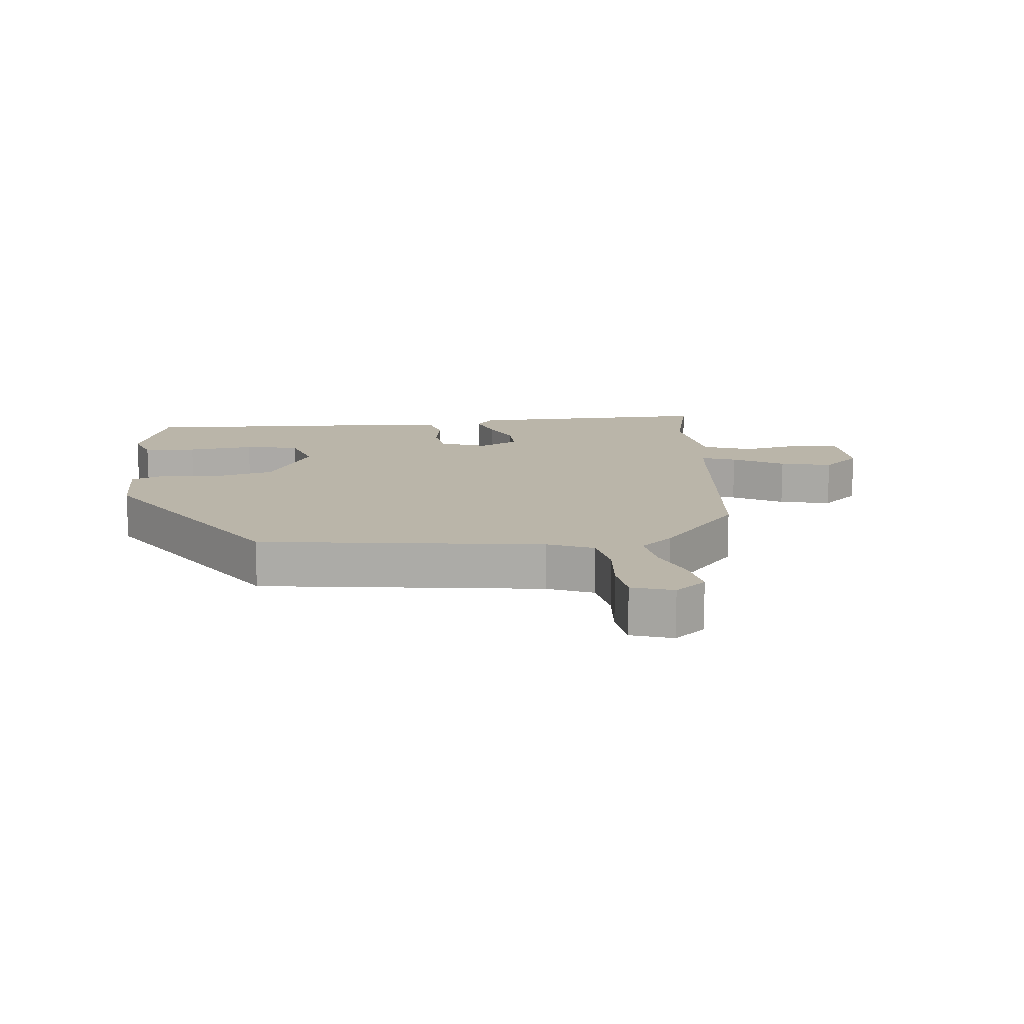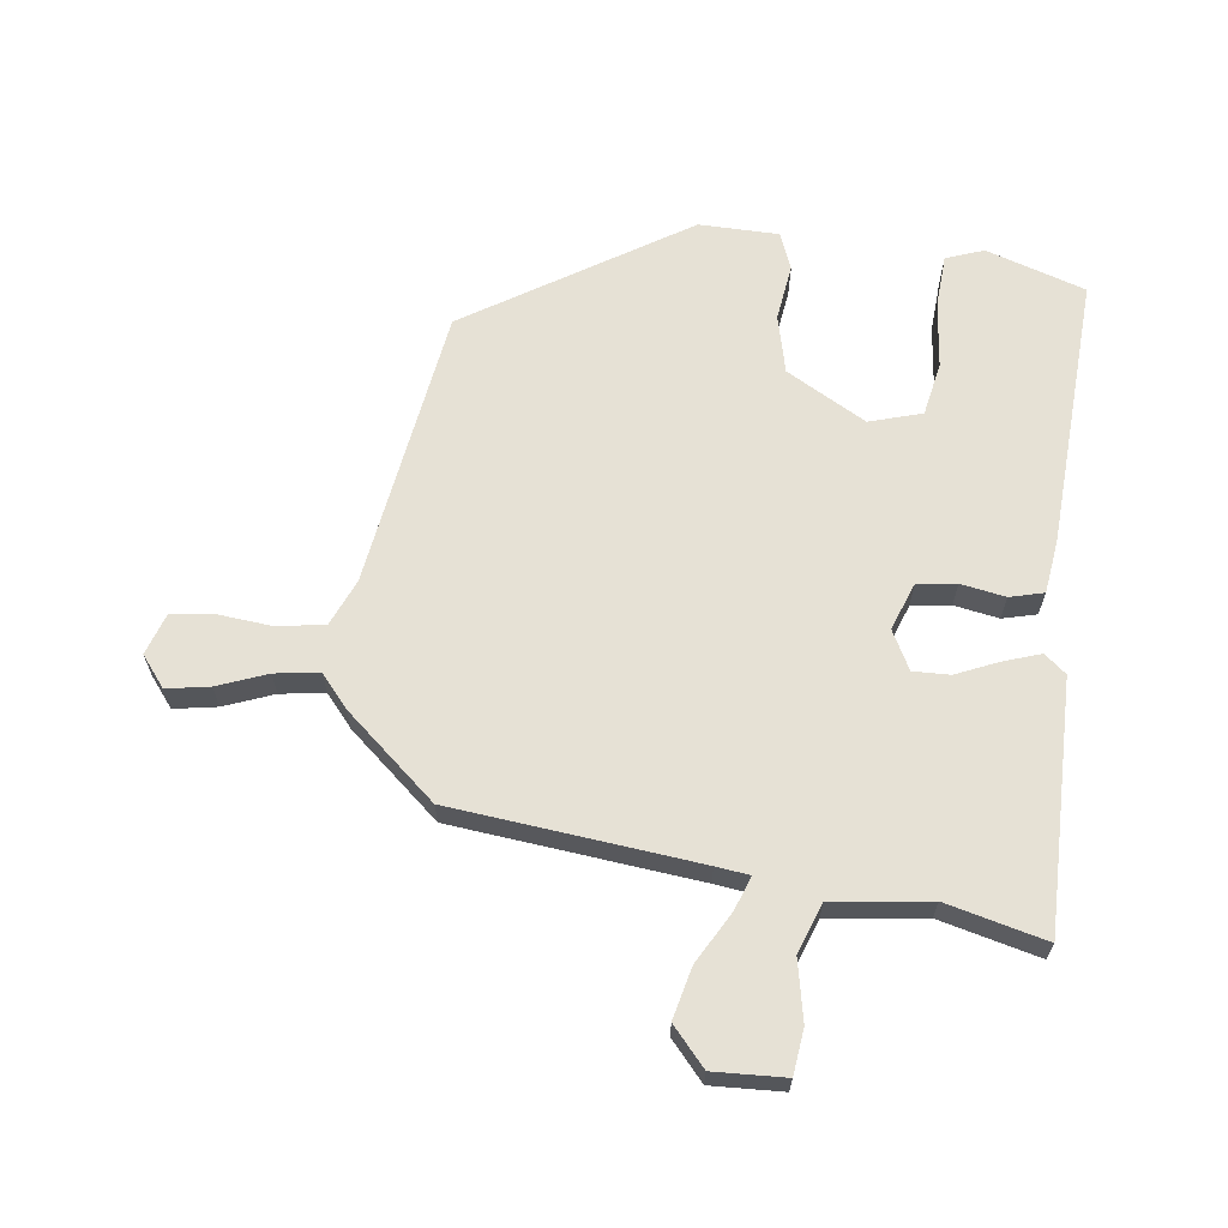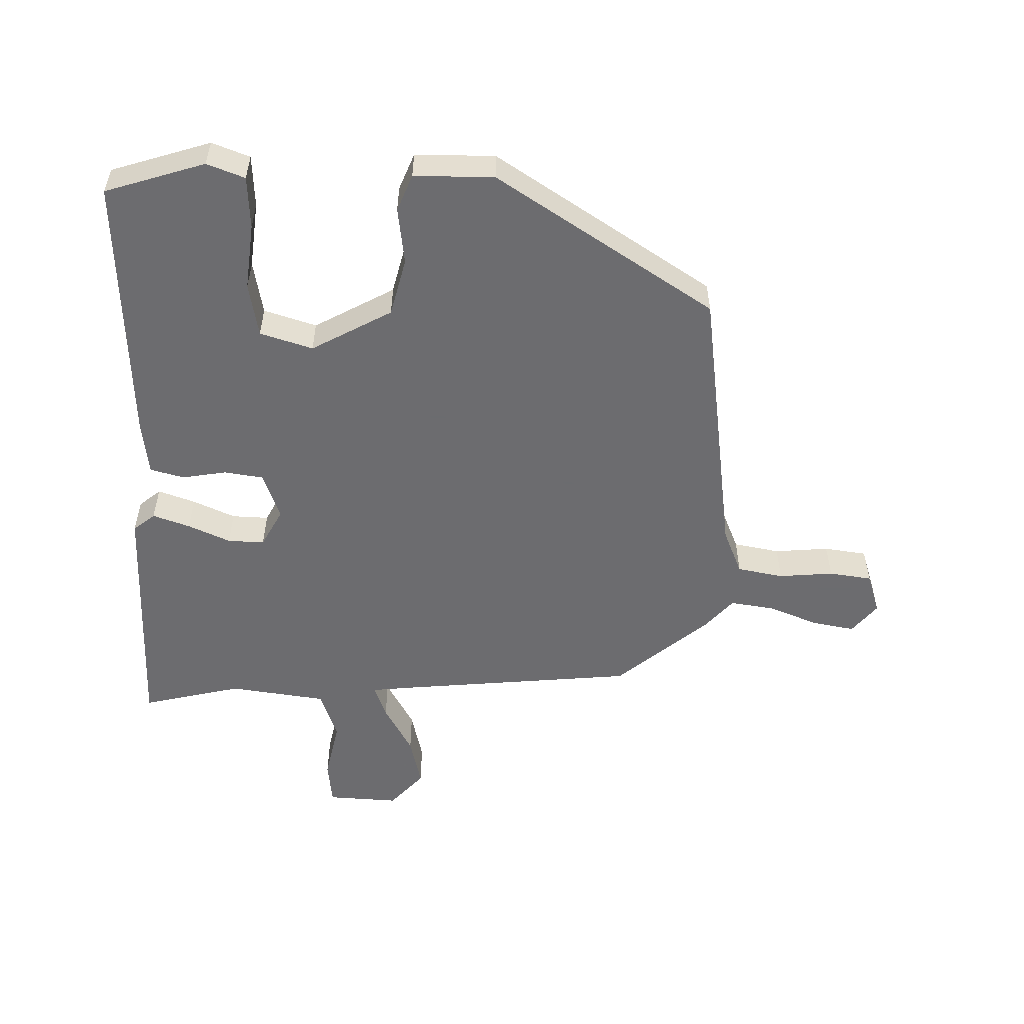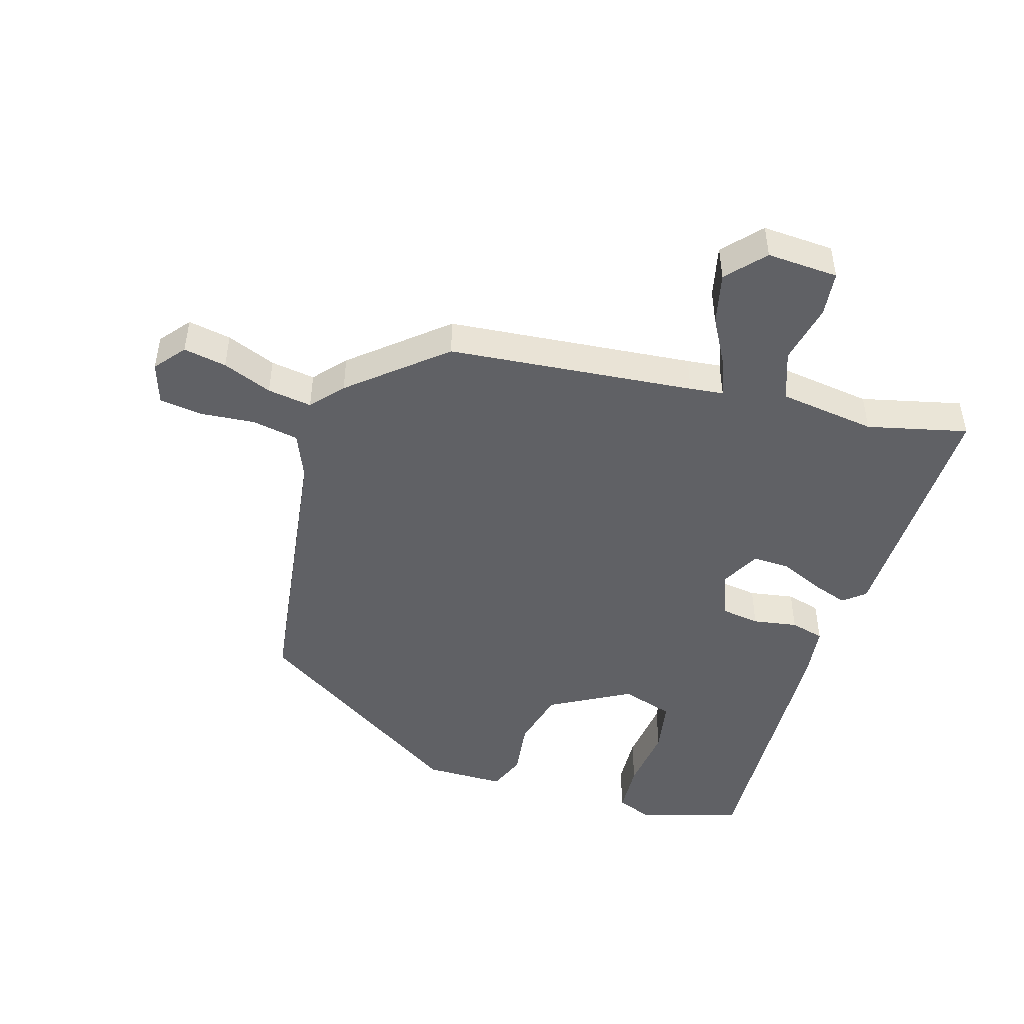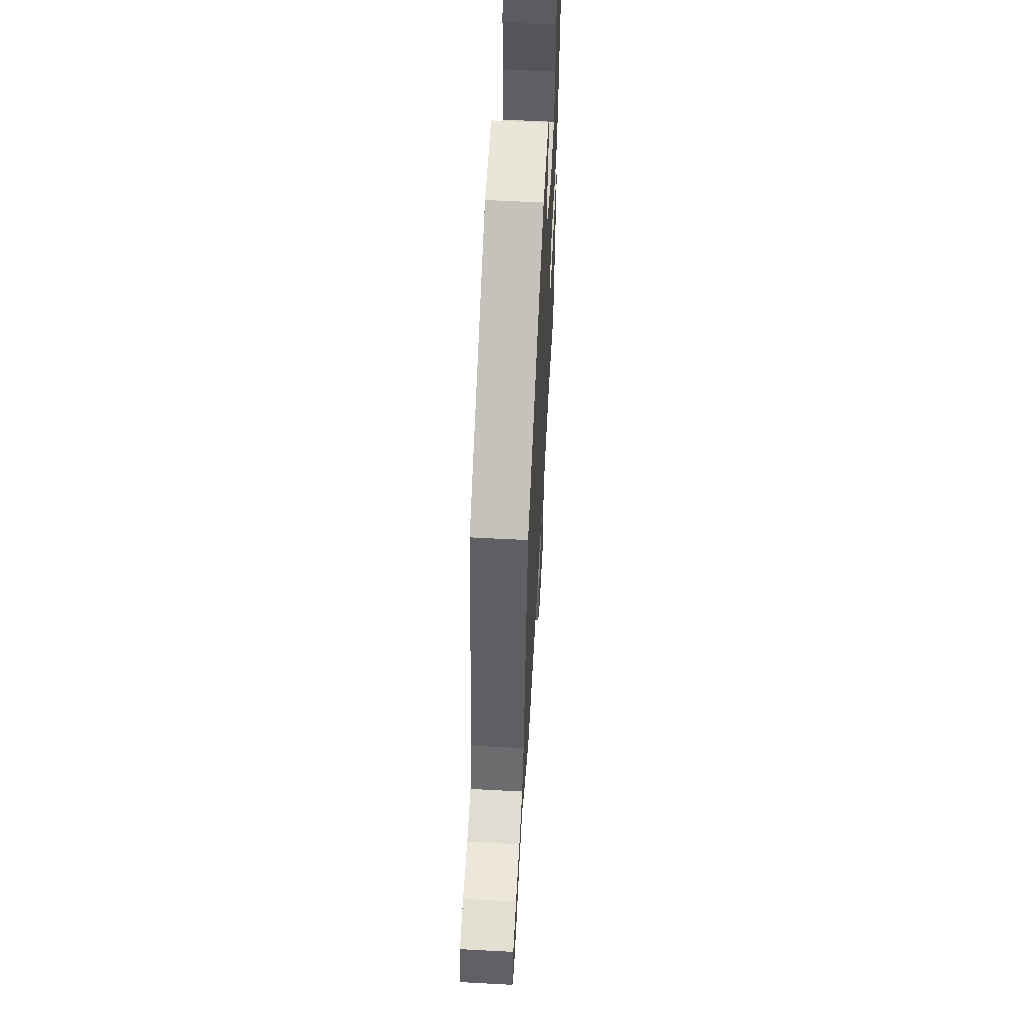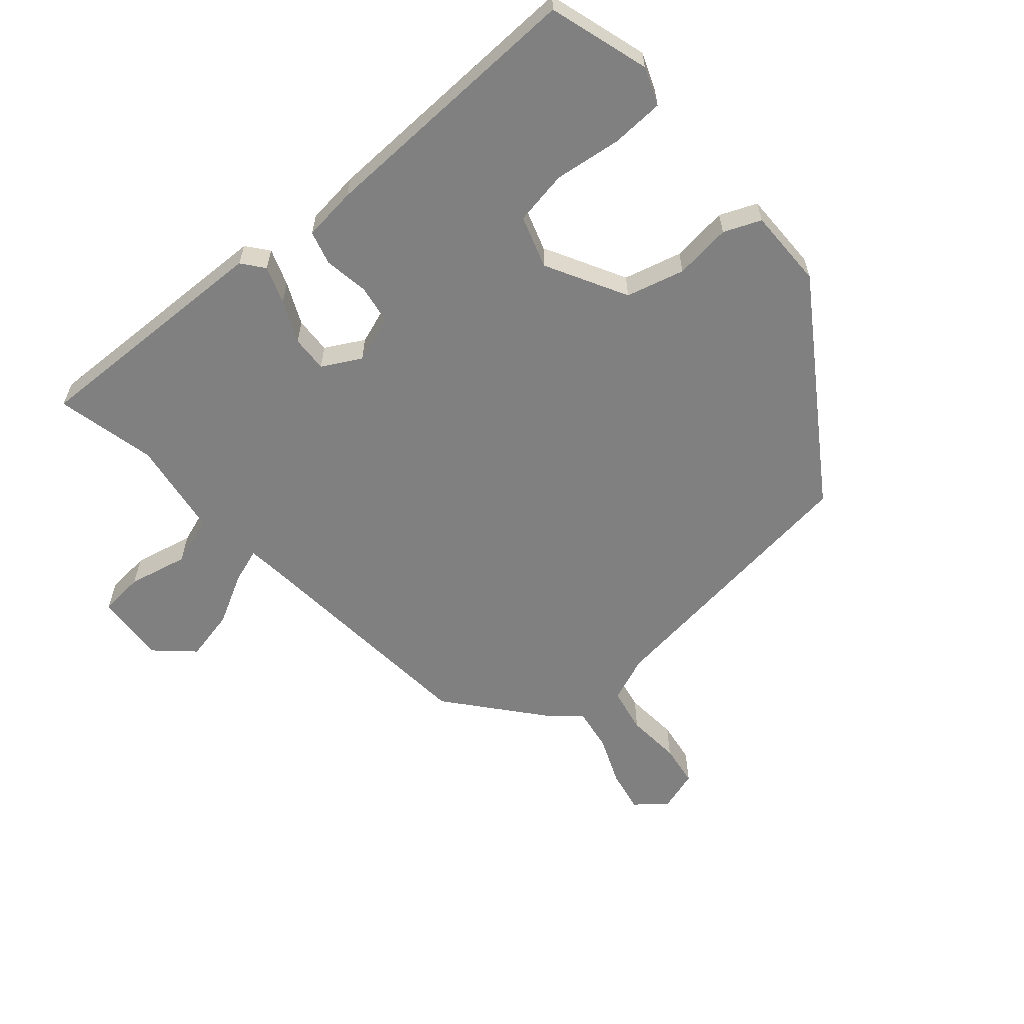
<metadata>
{"format":"obj","ext":"obj","renderer":"f3d","projection":"perspective","resolution":1024,"background":"white","views":[{"elev":13.5,"azim":83.0,"up":"+Y"},{"elev":64.5,"azim":-173.3,"up":"+Y"},{"elev":-53.8,"azim":-2.4,"up":"+Y"},{"elev":-47.2,"azim":162.1,"up":"+Y"},{"elev":59.5,"azim":93.1,"up":"+Z"},{"elev":-60.1,"azim":-50.9,"up":"+Y"}]}
</metadata>
<code>
v 0.433 0.07 0.318
v 0.502 0.07 -0.119
v 0.533 0.07 -0.19
v 0.605 0.07 -0.202
v 0.69 0.07 -0.193
v 0.757 0.07 -0.201
v 0.779 0.07 -0.265
v 0.742 0.07 -0.313
v 0.675 0.07 -0.302
v 0.598 0.07 -0.273
v 0.529 0.07 -0.264
v 0.487 0.07 -0.314
v 0.347 0.07 -0.437
v -0.034 0.07 -0.481
v -0.086 0.07 -0.488
v -0.066 0.07 -0.541
v -0.021 0.07 -0.619
v -0.001 0.07 -0.699
v -0.052 0.07 -0.758
v -0.163 0.07 -0.754
v -0.172 0.07 -0.684
v -0.154 0.07 -0.59
v -0.183 0.07 -0.513
v -0.334 0.07 -0.495
v -0.488 0.07 -0.535
v -0.489 0.07 -0.147
v -0.456 0.07 -0.119
v -0.398 0.07 -0.138
v -0.332 0.07 -0.166
v -0.275 0.07 -0.167
v -0.244 0.07 -0.106
v -0.272 0.07 -0.033
v -0.333 0.07 -0.025
v -0.402 0.07 -0.038
v -0.455 0.07 -0.025
v -0.467 0.07 0.058
v -0.494 0.07 0.483
v -0.34 0.07 0.535
v -0.281 0.07 0.514
v -0.275 0.07 0.432
v -0.285 0.07 0.328
v -0.268 0.07 0.244
v -0.186 0.07 0.22
v -0.063 0.07 0.291
v -0.042 0.07 0.382
v -0.055 0.07 0.47
v -0.033 0.07 0.528
v 0.091 0.07 0.531
v 0.433 0 0.318
v 0.502 0 -0.119
v 0.533 0 -0.19
v 0.605 0 -0.202
v 0.69 0 -0.193
v 0.757 0 -0.201
v 0.779 0 -0.265
v 0.742 0 -0.313
v 0.675 0 -0.302
v 0.598 0 -0.273
v 0.529 0 -0.264
v 0.487 0 -0.314
v 0.347 0 -0.437
v -0.034 0 -0.481
v -0.086 0 -0.488
v -0.066 0 -0.541
v -0.021 0 -0.619
v -0.001 0 -0.699
v -0.052 0 -0.758
v -0.163 0 -0.754
v -0.172 0 -0.684
v -0.154 0 -0.59
v -0.183 0 -0.513
v -0.334 0 -0.495
v -0.488 0 -0.535
v -0.489 0 -0.147
v -0.456 0 -0.119
v -0.398 0 -0.138
v -0.332 0 -0.166
v -0.275 0 -0.167
v -0.244 0 -0.106
v -0.272 0 -0.033
v -0.333 0 -0.025
v -0.402 0 -0.038
v -0.455 0 -0.025
v -0.467 0 0.058
v -0.494 0 0.483
v -0.34 0 0.535
v -0.281 0 0.514
v -0.275 0 0.432
v -0.285 0 0.328
v -0.268 0 0.244
v -0.186 0 0.22
v -0.063 0 0.291
v -0.042 0 0.382
v -0.055 0 0.47
v -0.033 0 0.528
v 0.091 0 0.531
f 45 46 47 48
f 44 45 48 1
f 43 44 1 2
f 42 43 2 3
f 38 39 40 41
f 38 41 42
f 37 38 42
f 36 37 42
f 33 34 35 36
f 32 33 36 42
f 31 32 42 3
f 26 27 28 29
f 24 25 26 29
f 23 24 29 30
f 22 23 30 31
f 20 21 22
f 19 20 22
f 16 17 18 19
f 15 16 19 22
f 11 12 13 14
f 11 14 15
f 7 8 9 10
f 7 10 11
f 4 5 6 7
f 4 7 11
f 3 4 11 15
f 15 22 31
f 3 15 31
f 96 95 94 93
f 49 96 93 92
f 50 49 92 91
f 51 50 91 90
f 89 88 87 86
f 90 89 86
f 90 86 85
f 90 85 84
f 84 83 82 81
f 90 84 81 80
f 51 90 80 79
f 77 76 75 74
f 77 74 73 72
f 78 77 72 71
f 79 78 71 70
f 70 69 68
f 70 68 67
f 67 66 65 64
f 70 67 64 63
f 62 61 60 59
f 63 62 59
f 58 57 56 55
f 59 58 55
f 55 54 53 52
f 59 55 52
f 63 59 52 51
f 79 70 63
f 79 63 51
f 1 49 50 2
f 2 50 51 3
f 3 51 52 4
f 4 52 53 5
f 5 53 54 6
f 6 54 55 7
f 7 55 56 8
f 8 56 57 9
f 9 57 58 10
f 10 58 59 11
f 11 59 60 12
f 12 60 61 13
f 13 61 62 14
f 14 62 63 15
f 15 63 64 16
f 16 64 65 17
f 17 65 66 18
f 18 66 67 19
f 19 67 68 20
f 20 68 69 21
f 21 69 70 22
f 22 70 71 23
f 23 71 72 24
f 24 72 73 25
f 25 73 74 26
f 26 74 75 27
f 27 75 76 28
f 28 76 77 29
f 29 77 78 30
f 30 78 79 31
f 31 79 80 32
f 32 80 81 33
f 33 81 82 34
f 34 82 83 35
f 35 83 84 36
f 36 84 85 37
f 37 85 86 38
f 38 86 87 39
f 39 87 88 40
f 40 88 89 41
f 41 89 90 42
f 42 90 91 43
f 43 91 92 44
f 44 92 93 45
f 45 93 94 46
f 46 94 95 47
f 47 95 96 48
f 48 96 49 1

</code>
